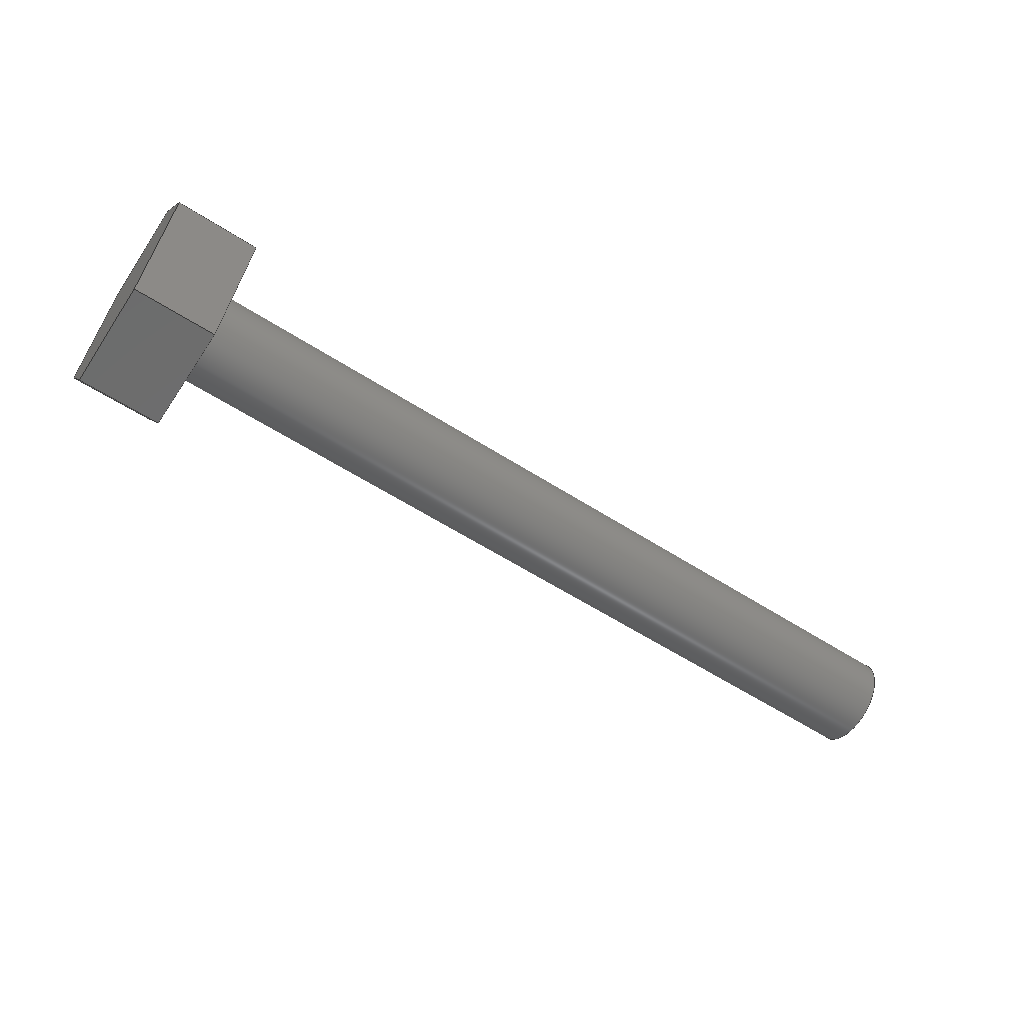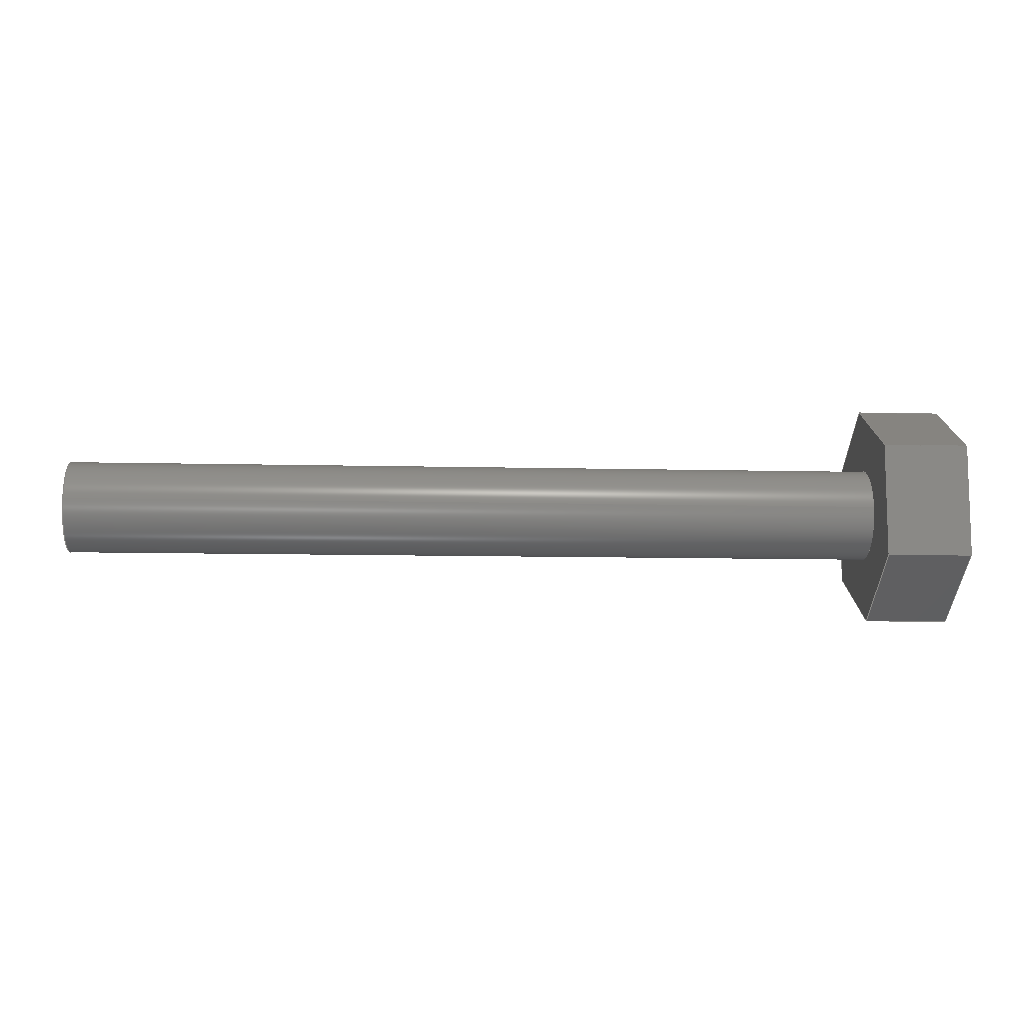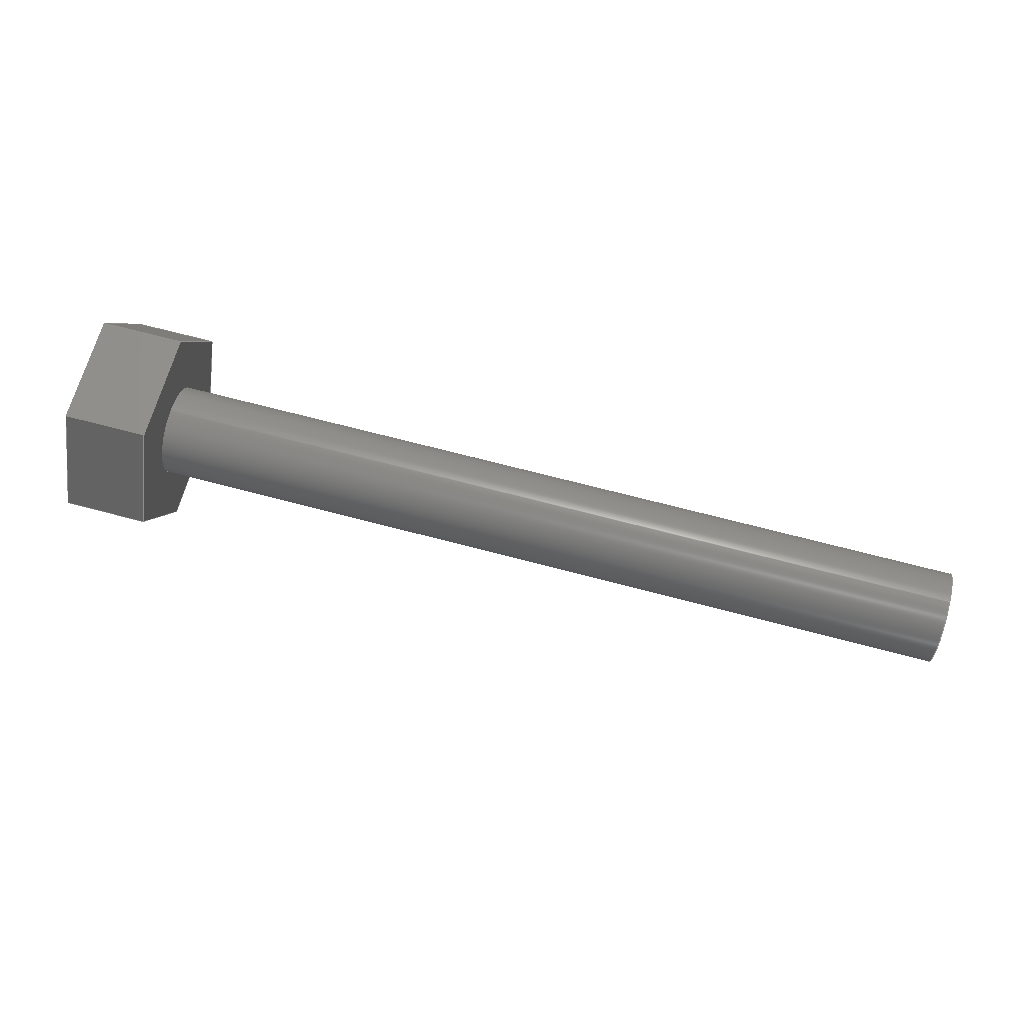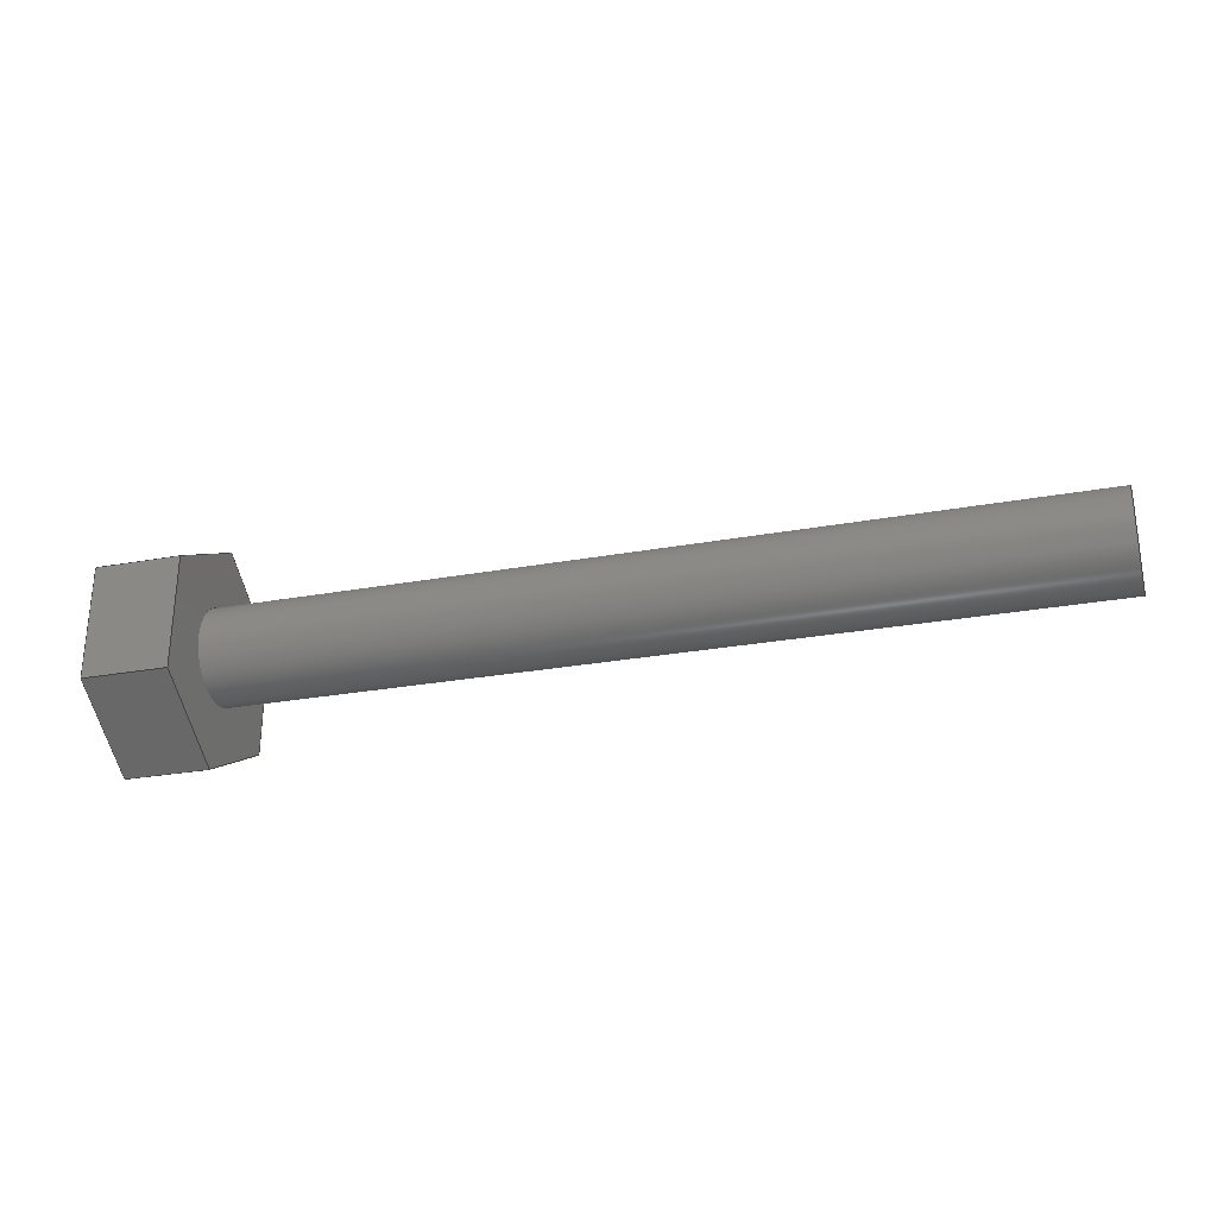
<metadata>
{"format":"step","ext":"step","renderer":"f3d","projection":"perspective","resolution":1024,"background":"white","views":[{"elev":-58.2,"azim":146.3,"up":"+Z"},{"elev":-10.9,"azim":-3.3,"up":"+Y"},{"elev":67.3,"azim":-165.0,"up":"+Z"},{"elev":-27.2,"azim":-164.3,"up":"+Y"}]}
</metadata>
<code>
ISO-10303-21;
DATA;
#1=MECHANICAL_DESIGN_GEOMETRIC_PRESENTATION_REPRESENTATION('',(#4),#285);
#2=SHAPE_REPRESENTATION_RELATIONSHIP('SRR','None',#292,#3);
#3=ADVANCED_BREP_SHAPE_REPRESENTATION('',(#5),#284);
#4=STYLED_ITEM('',(#301),#5);
#5=MANIFOLD_SOLID_BREP('Body3',#165);
#6=FACE_BOUND('',#36,.T.);
#7=PLANE('',#182);
#8=PLANE('',#183);
#9=PLANE('',#184);
#10=PLANE('',#185);
#11=PLANE('',#186);
#12=PLANE('',#187);
#13=PLANE('',#188);
#14=PLANE('',#189);
#15=PLANE('',#190);
#16=FACE_OUTER_BOUND('',#26,.T.);
#17=FACE_OUTER_BOUND('',#27,.T.);
#18=FACE_OUTER_BOUND('',#28,.T.);
#19=FACE_OUTER_BOUND('',#29,.T.);
#20=FACE_OUTER_BOUND('',#30,.T.);
#21=FACE_OUTER_BOUND('',#31,.T.);
#22=FACE_OUTER_BOUND('',#32,.T.);
#23=FACE_OUTER_BOUND('',#33,.T.);
#24=FACE_OUTER_BOUND('',#34,.T.);
#25=FACE_OUTER_BOUND('',#35,.T.);
#26=EDGE_LOOP('',(#112,#113,#114,#115));
#27=EDGE_LOOP('',(#116));
#28=EDGE_LOOP('',(#117,#118,#119,#120));
#29=EDGE_LOOP('',(#121,#122,#123,#124));
#30=EDGE_LOOP('',(#125,#126,#127,#128));
#31=EDGE_LOOP('',(#129,#130,#131,#132));
#32=EDGE_LOOP('',(#133,#134,#135,#136));
#33=EDGE_LOOP('',(#137,#138,#139,#140));
#34=EDGE_LOOP('',(#141,#142,#143,#144,#145,#146));
#35=EDGE_LOOP('',(#147,#148,#149,#150,#151,#152));
#36=EDGE_LOOP('',(#153));
#37=LINE('',#241,#56);
#38=LINE('',#247,#57);
#39=LINE('',#249,#58);
#40=LINE('',#251,#59);
#41=LINE('',#252,#60);
#42=LINE('',#255,#61);
#43=LINE('',#257,#62);
#44=LINE('',#258,#63);
#45=LINE('',#261,#64);
#46=LINE('',#263,#65);
#47=LINE('',#264,#66);
#48=LINE('',#267,#67);
#49=LINE('',#269,#68);
#50=LINE('',#270,#69);
#51=LINE('',#273,#70);
#52=LINE('',#275,#71);
#53=LINE('',#276,#72);
#54=LINE('',#278,#73);
#55=LINE('',#279,#74);
#56=VECTOR('',#197,2.5);
#57=VECTOR('',#204,1);
#58=VECTOR('',#205,1);
#59=VECTOR('',#206,1);
#60=VECTOR('',#207,1);
#61=VECTOR('',#210,1);
#62=VECTOR('',#211,1);
#63=VECTOR('',#212,1);
#64=VECTOR('',#215,1);
#65=VECTOR('',#216,1);
#66=VECTOR('',#217,1);
#67=VECTOR('',#220,1);
#68=VECTOR('',#221,1);
#69=VECTOR('',#222,1);
#70=VECTOR('',#225,1);
#71=VECTOR('',#226,1);
#72=VECTOR('',#227,1);
#73=VECTOR('',#230,1);
#74=VECTOR('',#231,1);
#75=CIRCLE('',#180,2.5);
#76=CIRCLE('',#181,2.5);
#77=VERTEX_POINT('',#238);
#78=VERTEX_POINT('',#240);
#79=VERTEX_POINT('',#245);
#80=VERTEX_POINT('',#246);
#81=VERTEX_POINT('',#248);
#82=VERTEX_POINT('',#250);
#83=VERTEX_POINT('',#254);
#84=VERTEX_POINT('',#256);
#85=VERTEX_POINT('',#260);
#86=VERTEX_POINT('',#262);
#87=VERTEX_POINT('',#266);
#88=VERTEX_POINT('',#268);
#89=VERTEX_POINT('',#272);
#90=VERTEX_POINT('',#274);
#91=EDGE_CURVE('',#77,#77,#75,.T.);
#92=EDGE_CURVE('',#77,#78,#37,.T.);
#93=EDGE_CURVE('',#78,#78,#76,.T.);
#94=EDGE_CURVE('',#79,#80,#38,.T.);
#95=EDGE_CURVE('',#80,#81,#39,.T.);
#96=EDGE_CURVE('',#82,#81,#40,.T.);
#97=EDGE_CURVE('',#79,#82,#41,.T.);
#98=EDGE_CURVE('',#83,#79,#42,.T.);
#99=EDGE_CURVE('',#84,#82,#43,.T.);
#100=EDGE_CURVE('',#83,#84,#44,.T.);
#101=EDGE_CURVE('',#85,#83,#45,.T.);
#102=EDGE_CURVE('',#86,#84,#46,.T.);
#103=EDGE_CURVE('',#85,#86,#47,.T.);
#104=EDGE_CURVE('',#87,#85,#48,.T.);
#105=EDGE_CURVE('',#88,#86,#49,.T.);
#106=EDGE_CURVE('',#87,#88,#50,.T.);
#107=EDGE_CURVE('',#89,#87,#51,.T.);
#108=EDGE_CURVE('',#90,#88,#52,.T.);
#109=EDGE_CURVE('',#89,#90,#53,.T.);
#110=EDGE_CURVE('',#80,#89,#54,.T.);
#111=EDGE_CURVE('',#81,#90,#55,.T.);
#112=ORIENTED_EDGE('',*,*,#91,.F.);
#113=ORIENTED_EDGE('',*,*,#92,.T.);
#114=ORIENTED_EDGE('',*,*,#93,.F.);
#115=ORIENTED_EDGE('',*,*,#92,.F.);
#116=ORIENTED_EDGE('',*,*,#91,.T.);
#117=ORIENTED_EDGE('',*,*,#94,.T.);
#118=ORIENTED_EDGE('',*,*,#95,.T.);
#119=ORIENTED_EDGE('',*,*,#96,.F.);
#120=ORIENTED_EDGE('',*,*,#97,.F.);
#121=ORIENTED_EDGE('',*,*,#98,.T.);
#122=ORIENTED_EDGE('',*,*,#97,.T.);
#123=ORIENTED_EDGE('',*,*,#99,.F.);
#124=ORIENTED_EDGE('',*,*,#100,.F.);
#125=ORIENTED_EDGE('',*,*,#101,.T.);
#126=ORIENTED_EDGE('',*,*,#100,.T.);
#127=ORIENTED_EDGE('',*,*,#102,.F.);
#128=ORIENTED_EDGE('',*,*,#103,.F.);
#129=ORIENTED_EDGE('',*,*,#104,.T.);
#130=ORIENTED_EDGE('',*,*,#103,.T.);
#131=ORIENTED_EDGE('',*,*,#105,.F.);
#132=ORIENTED_EDGE('',*,*,#106,.F.);
#133=ORIENTED_EDGE('',*,*,#107,.T.);
#134=ORIENTED_EDGE('',*,*,#106,.T.);
#135=ORIENTED_EDGE('',*,*,#108,.F.);
#136=ORIENTED_EDGE('',*,*,#109,.F.);
#137=ORIENTED_EDGE('',*,*,#110,.T.);
#138=ORIENTED_EDGE('',*,*,#109,.T.);
#139=ORIENTED_EDGE('',*,*,#111,.F.);
#140=ORIENTED_EDGE('',*,*,#95,.F.);
#141=ORIENTED_EDGE('',*,*,#111,.T.);
#142=ORIENTED_EDGE('',*,*,#108,.T.);
#143=ORIENTED_EDGE('',*,*,#105,.T.);
#144=ORIENTED_EDGE('',*,*,#102,.T.);
#145=ORIENTED_EDGE('',*,*,#99,.T.);
#146=ORIENTED_EDGE('',*,*,#96,.T.);
#147=ORIENTED_EDGE('',*,*,#110,.F.);
#148=ORIENTED_EDGE('',*,*,#94,.F.);
#149=ORIENTED_EDGE('',*,*,#98,.F.);
#150=ORIENTED_EDGE('',*,*,#101,.F.);
#151=ORIENTED_EDGE('',*,*,#104,.F.);
#152=ORIENTED_EDGE('',*,*,#107,.F.);
#153=ORIENTED_EDGE('',*,*,#93,.T.);
#154=CYLINDRICAL_SURFACE('',#179,2.5);
#155=ADVANCED_FACE('',(#16),#154,.T.);
#156=ADVANCED_FACE('',(#17),#7,.F.);
#157=ADVANCED_FACE('',(#18),#8,.T.);
#158=ADVANCED_FACE('',(#19),#9,.T.);
#159=ADVANCED_FACE('',(#20),#10,.T.);
#160=ADVANCED_FACE('',(#21),#11,.T.);
#161=ADVANCED_FACE('',(#22),#12,.T.);
#162=ADVANCED_FACE('',(#23),#13,.T.);
#163=ADVANCED_FACE('',(#24),#14,.T.);
#164=ADVANCED_FACE('',(#25,#6),#15,.F.);
#165=CLOSED_SHELL('',(#155,#156,#157,#158,#159,#160,#161,#162,#163,#164));
#166=DERIVED_UNIT_ELEMENT(#168,1);
#167=DERIVED_UNIT_ELEMENT(#287,3);
#168=(
MASS_UNIT()
NAMED_UNIT(*)
SI_UNIT(.KILO.,.GRAM.)
);
#169=DERIVED_UNIT((#166,#167));
#170=MEASURE_REPRESENTATION_ITEM('density measure',
POSITIVE_RATIO_MEASURE(7850),#169);
#171=PROPERTY_DEFINITION_REPRESENTATION(#176,#173);
#172=PROPERTY_DEFINITION_REPRESENTATION(#177,#174);
#173=REPRESENTATION('material name',(#175),#284);
#174=REPRESENTATION('density',(#170),#284);
#175=DESCRIPTIVE_REPRESENTATION_ITEM('Steel','Steel');
#176=PROPERTY_DEFINITION('material property','material name',#294);
#177=PROPERTY_DEFINITION('material property','density of part',#294);
#178=AXIS2_PLACEMENT_3D('placement',#236,#191,#192);
#179=AXIS2_PLACEMENT_3D('',#237,#193,#194);
#180=AXIS2_PLACEMENT_3D('',#239,#195,#196);
#181=AXIS2_PLACEMENT_3D('',#242,#198,#199);
#182=AXIS2_PLACEMENT_3D('',#243,#200,#201);
#183=AXIS2_PLACEMENT_3D('',#244,#202,#203);
#184=AXIS2_PLACEMENT_3D('',#253,#208,#209);
#185=AXIS2_PLACEMENT_3D('',#259,#213,#214);
#186=AXIS2_PLACEMENT_3D('',#265,#218,#219);
#187=AXIS2_PLACEMENT_3D('',#271,#223,#224);
#188=AXIS2_PLACEMENT_3D('',#277,#228,#229);
#189=AXIS2_PLACEMENT_3D('',#280,#232,#233);
#190=AXIS2_PLACEMENT_3D('',#281,#234,#235);
#191=DIRECTION('axis',(0,0,1));
#192=DIRECTION('refdir',(1,0,0));
#193=DIRECTION('center_axis',(-1,0,0));
#194=DIRECTION('ref_axis',(0,0,-1));
#195=DIRECTION('center_axis',(-1,0,0));
#196=DIRECTION('ref_axis',(0,0,-1));
#197=DIRECTION('',(1,0,0));
#198=DIRECTION('center_axis',(1,0,0));
#199=DIRECTION('ref_axis',(0,0,-1));
#200=DIRECTION('center_axis',(1,0,0));
#201=DIRECTION('ref_axis',(0,0,-1));
#202=DIRECTION('center_axis',(0,-0.01611,0.9999));
#203=DIRECTION('ref_axis',(0,-0.9999,-0.01611));
#204=DIRECTION('',(0,-0.9999,-0.01611));
#205=DIRECTION('',(1,0,0));
#206=DIRECTION('',(0,-0.9999,-0.01611));
#207=DIRECTION('',(1,0,0));
#208=DIRECTION('center_axis',(0,0.8579,0.5139));
#209=DIRECTION('ref_axis',(0,-0.5139,0.8579));
#210=DIRECTION('',(0,-0.5139,0.8579));
#211=DIRECTION('',(0,-0.5139,0.8579));
#212=DIRECTION('',(1,0,0));
#213=DIRECTION('center_axis',(0,0.874,-0.486));
#214=DIRECTION('ref_axis',(0,0.486,0.874));
#215=DIRECTION('',(0,0.486,0.874));
#216=DIRECTION('',(0,0.486,0.874));
#217=DIRECTION('',(1,0,0));
#218=DIRECTION('center_axis',(0,0.01611,-0.9999));
#219=DIRECTION('ref_axis',(0,0.9999,0.01611));
#220=DIRECTION('',(0,0.9999,0.01611));
#221=DIRECTION('',(0,0.9999,0.01611));
#222=DIRECTION('',(1,0,0));
#223=DIRECTION('center_axis',(0,-0.8579,-0.5139));
#224=DIRECTION('ref_axis',(0,0.5139,-0.8579));
#225=DIRECTION('',(0,0.5139,-0.8579));
#226=DIRECTION('',(0,0.5139,-0.8579));
#227=DIRECTION('',(1,0,0));
#228=DIRECTION('center_axis',(0,-0.874,0.486));
#229=DIRECTION('ref_axis',(0,-0.486,-0.874));
#230=DIRECTION('',(0,-0.486,-0.874));
#231=DIRECTION('',(0,-0.486,-0.874));
#232=DIRECTION('center_axis',(1,0,0));
#233=DIRECTION('ref_axis',(0,0,-1));
#234=DIRECTION('center_axis',(1,0,0));
#235=DIRECTION('ref_axis',(0,0,-1));
#236=CARTESIAN_POINT('',(0,0,0));
#237=CARTESIAN_POINT('Origin',(0,-12.57,13.42));
#238=CARTESIAN_POINT('',(-44.5,-12.57,15.92));
#239=CARTESIAN_POINT('Origin',(-44.5,-12.57,13.42));
#240=CARTESIAN_POINT('',(0,-12.57,15.92));
#241=CARTESIAN_POINT('',(0,-12.57,15.92));
#242=CARTESIAN_POINT('Origin',(0,-12.57,13.42));
#243=CARTESIAN_POINT('Origin',(-44.5,-12.57,13.42));
#244=CARTESIAN_POINT('Origin',(0,-9.655,18.67));
#245=CARTESIAN_POINT('',(0,-9.655,18.67));
#246=CARTESIAN_POINT('',(0,-15.66,18.57));
#247=CARTESIAN_POINT('',(0,-9.655,18.67));
#248=CARTESIAN_POINT('',(4.5,-15.66,18.57));
#249=CARTESIAN_POINT('',(0,-15.66,18.57));
#250=CARTESIAN_POINT('',(4.5,-9.655,18.67));
#251=CARTESIAN_POINT('',(4.5,-9.655,18.67));
#252=CARTESIAN_POINT('',(0,-9.655,18.67));
#253=CARTESIAN_POINT('Origin',(0,-6.569,13.52));
#254=CARTESIAN_POINT('',(0,-6.569,13.52));
#255=CARTESIAN_POINT('',(0,-6.569,13.52));
#256=CARTESIAN_POINT('',(4.5,-6.569,13.52));
#257=CARTESIAN_POINT('',(4.5,-6.569,13.52));
#258=CARTESIAN_POINT('',(0,-6.569,13.52));
#259=CARTESIAN_POINT('Origin',(0,-9.487,8.273));
#260=CARTESIAN_POINT('',(0,-9.487,8.273));
#261=CARTESIAN_POINT('',(0,-9.487,8.273));
#262=CARTESIAN_POINT('',(4.5,-9.487,8.273));
#263=CARTESIAN_POINT('',(4.5,-9.487,8.273));
#264=CARTESIAN_POINT('',(0,-9.487,8.273));
#265=CARTESIAN_POINT('Origin',(0,-15.49,8.176));
#266=CARTESIAN_POINT('',(0,-15.49,8.176));
#267=CARTESIAN_POINT('',(0,-15.49,8.176));
#268=CARTESIAN_POINT('',(4.5,-15.49,8.176));
#269=CARTESIAN_POINT('',(4.5,-15.49,8.176));
#270=CARTESIAN_POINT('',(0,-15.49,8.176));
#271=CARTESIAN_POINT('Origin',(0,-18.58,13.33));
#272=CARTESIAN_POINT('',(0,-18.58,13.33));
#273=CARTESIAN_POINT('',(0,-18.58,13.33));
#274=CARTESIAN_POINT('',(4.5,-18.58,13.33));
#275=CARTESIAN_POINT('',(4.5,-18.58,13.33));
#276=CARTESIAN_POINT('',(0,-18.58,13.33));
#277=CARTESIAN_POINT('Origin',(0,-15.66,18.57));
#278=CARTESIAN_POINT('',(0,-15.66,18.57));
#279=CARTESIAN_POINT('',(4.5,-15.66,18.57));
#280=CARTESIAN_POINT('Origin',(4.5,-12.57,13.42));
#281=CARTESIAN_POINT('Origin',(0,-12.57,13.42));
#282=UNCERTAINTY_MEASURE_WITH_UNIT(LENGTH_MEASURE(0.001),#286,
'DISTANCE_ACCURACY_VALUE',
'Maximum model space distance between geometric entities at asserted c
onnectivities');
#283=UNCERTAINTY_MEASURE_WITH_UNIT(LENGTH_MEASURE(0.001),#286,
'DISTANCE_ACCURACY_VALUE',
'Maximum model space distance between geometric entities at asserted c
onnectivities');
#284=(
GEOMETRIC_REPRESENTATION_CONTEXT(3)
GLOBAL_UNCERTAINTY_ASSIGNED_CONTEXT((#282))
GLOBAL_UNIT_ASSIGNED_CONTEXT((#286,#288,#289))
REPRESENTATION_CONTEXT('','3D')
);
#285=(
GEOMETRIC_REPRESENTATION_CONTEXT(3)
GLOBAL_UNCERTAINTY_ASSIGNED_CONTEXT((#283))
GLOBAL_UNIT_ASSIGNED_CONTEXT((#286,#288,#289))
REPRESENTATION_CONTEXT('','3D')
);
#286=(
LENGTH_UNIT()
NAMED_UNIT(*)
SI_UNIT(.CENTI.,.METRE.)
);
#287=(
LENGTH_UNIT()
NAMED_UNIT(*)
SI_UNIT($,.METRE.)
);
#288=(
NAMED_UNIT(*)
PLANE_ANGLE_UNIT()
SI_UNIT($,.RADIAN.)
);
#289=(
NAMED_UNIT(*)
SI_UNIT($,.STERADIAN.)
SOLID_ANGLE_UNIT()
);
#290=SHAPE_DEFINITION_REPRESENTATION(#291,#292);
#291=PRODUCT_DEFINITION_SHAPE('',$,#294);
#292=SHAPE_REPRESENTATION('',(#178),#284);
#293=PRODUCT_DEFINITION_CONTEXT('part definition',#298,'design');
#294=PRODUCT_DEFINITION('Untitled','Untitled',#295,#293);
#295=PRODUCT_DEFINITION_FORMATION('',$,#300);
#296=PRODUCT_RELATED_PRODUCT_CATEGORY('Untitled','Untitled',(#300));
#297=APPLICATION_PROTOCOL_DEFINITION('international standard',
'automotive_design',2009,#298);
#298=APPLICATION_CONTEXT(
'Core Data for Automotive Mechanical Design Process');
#299=PRODUCT_CONTEXT('part definition',#298,'mechanical');
#300=PRODUCT('Untitled','Untitled',$,(#299));
#301=PRESENTATION_STYLE_ASSIGNMENT((#302));
#302=SURFACE_STYLE_USAGE(.BOTH.,#303);
#303=SURFACE_SIDE_STYLE('',(#304));
#304=SURFACE_STYLE_FILL_AREA(#305);
#305=FILL_AREA_STYLE('Steel - Satin',(#306));
#306=FILL_AREA_STYLE_COLOUR('Steel - Satin',#307);
#307=COLOUR_RGB('Steel - Satin',0.6275,0.6275,0.6275);
ENDSEC;
END-ISO-10303-21;

</code>
